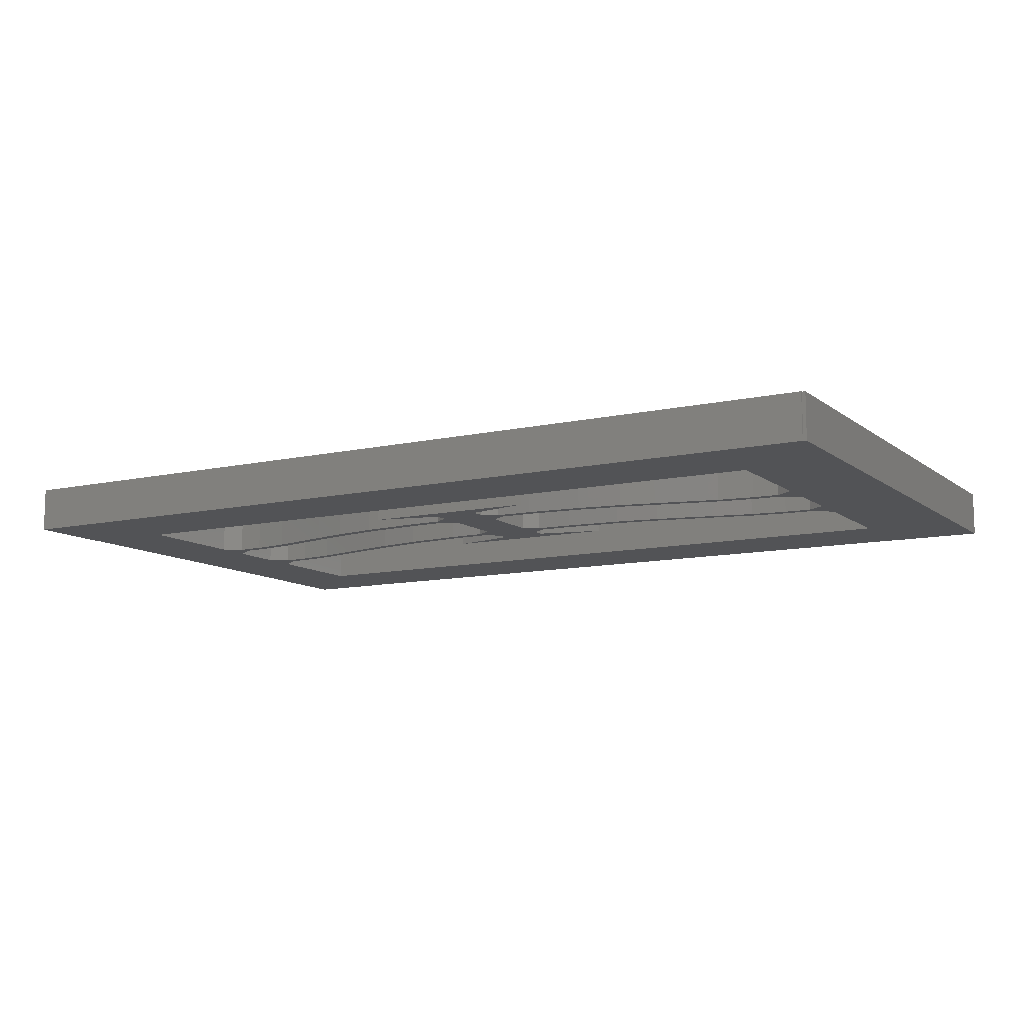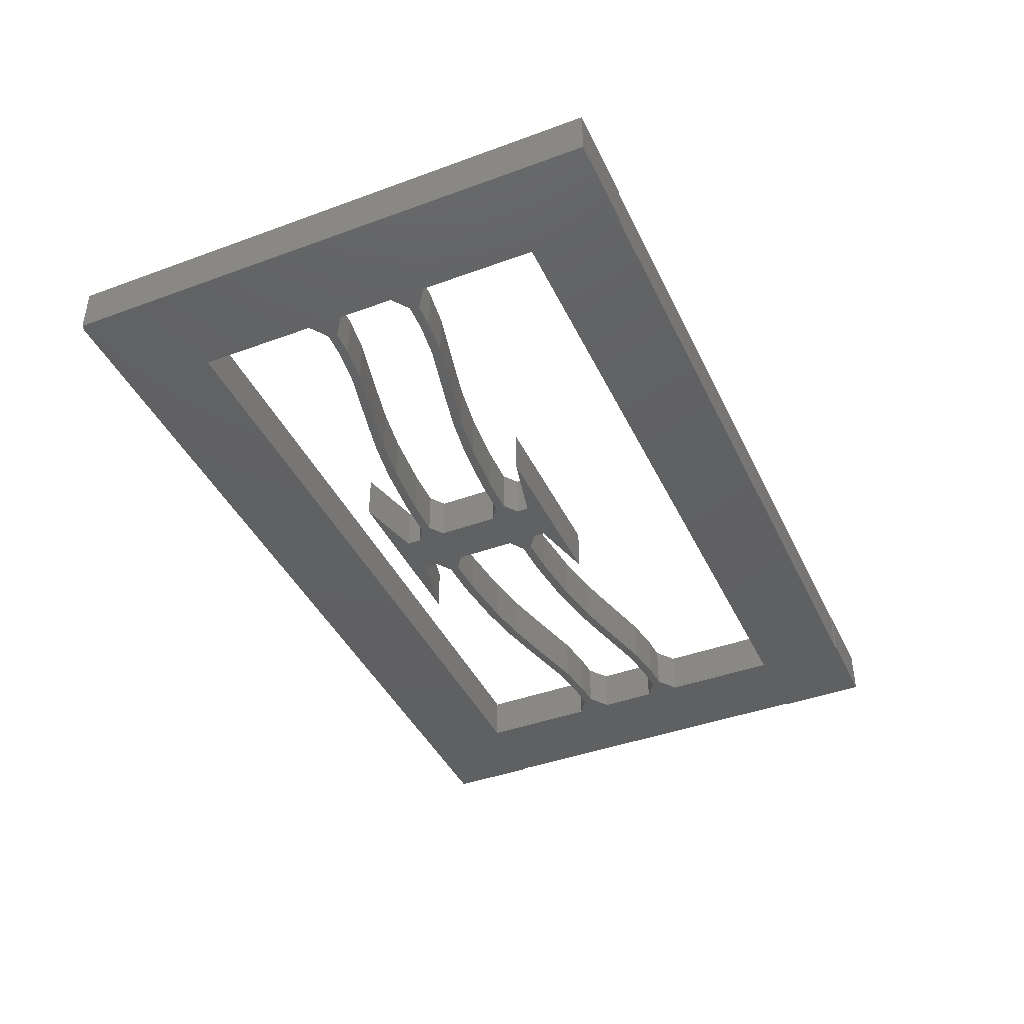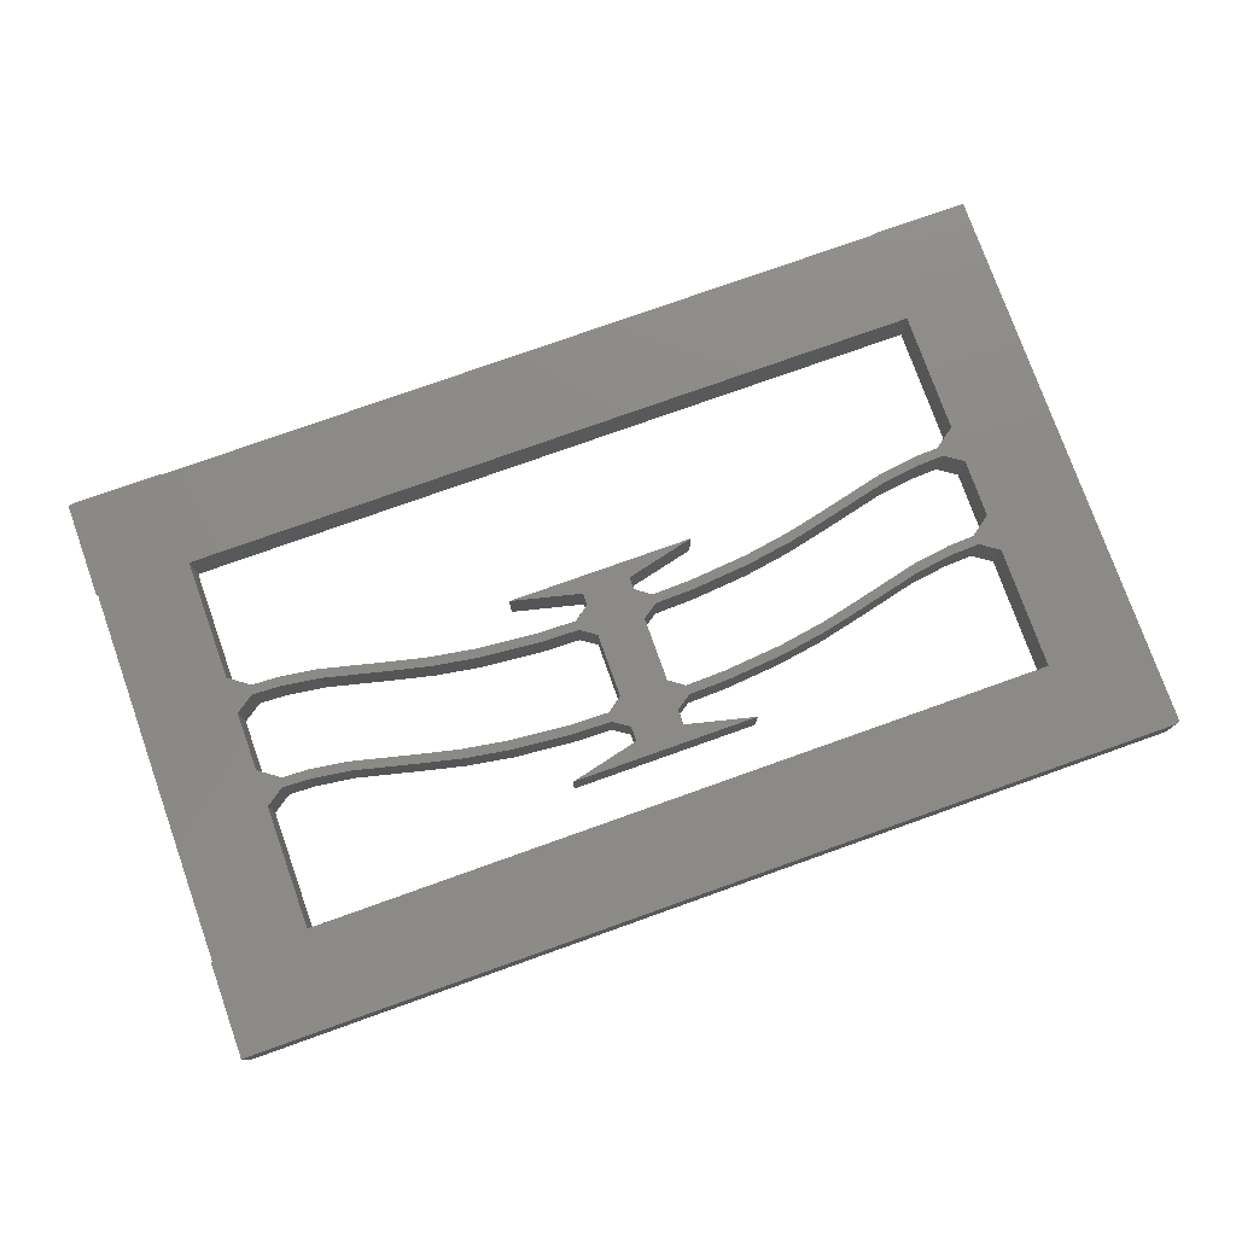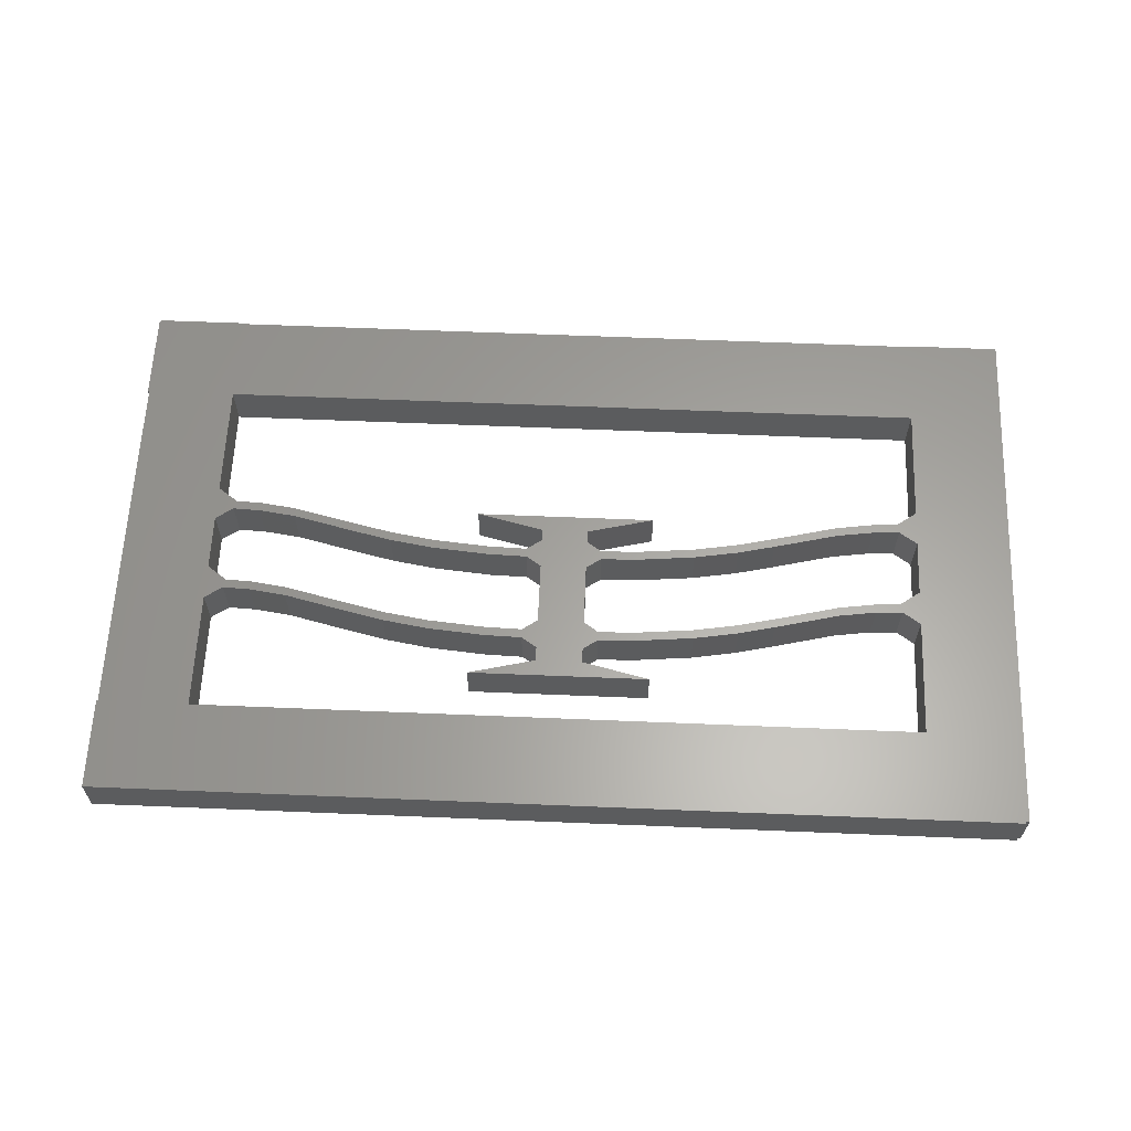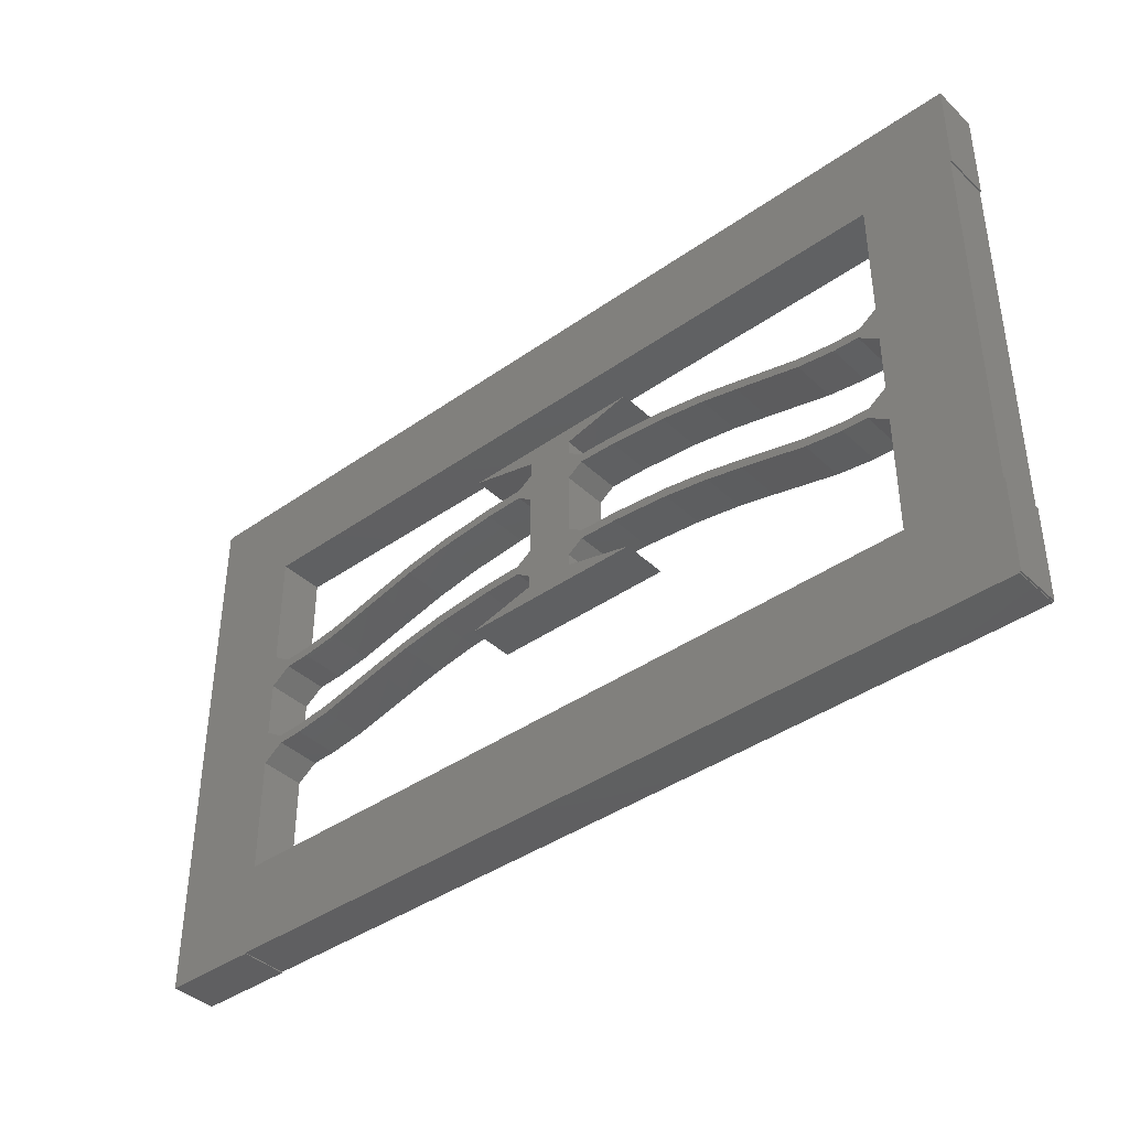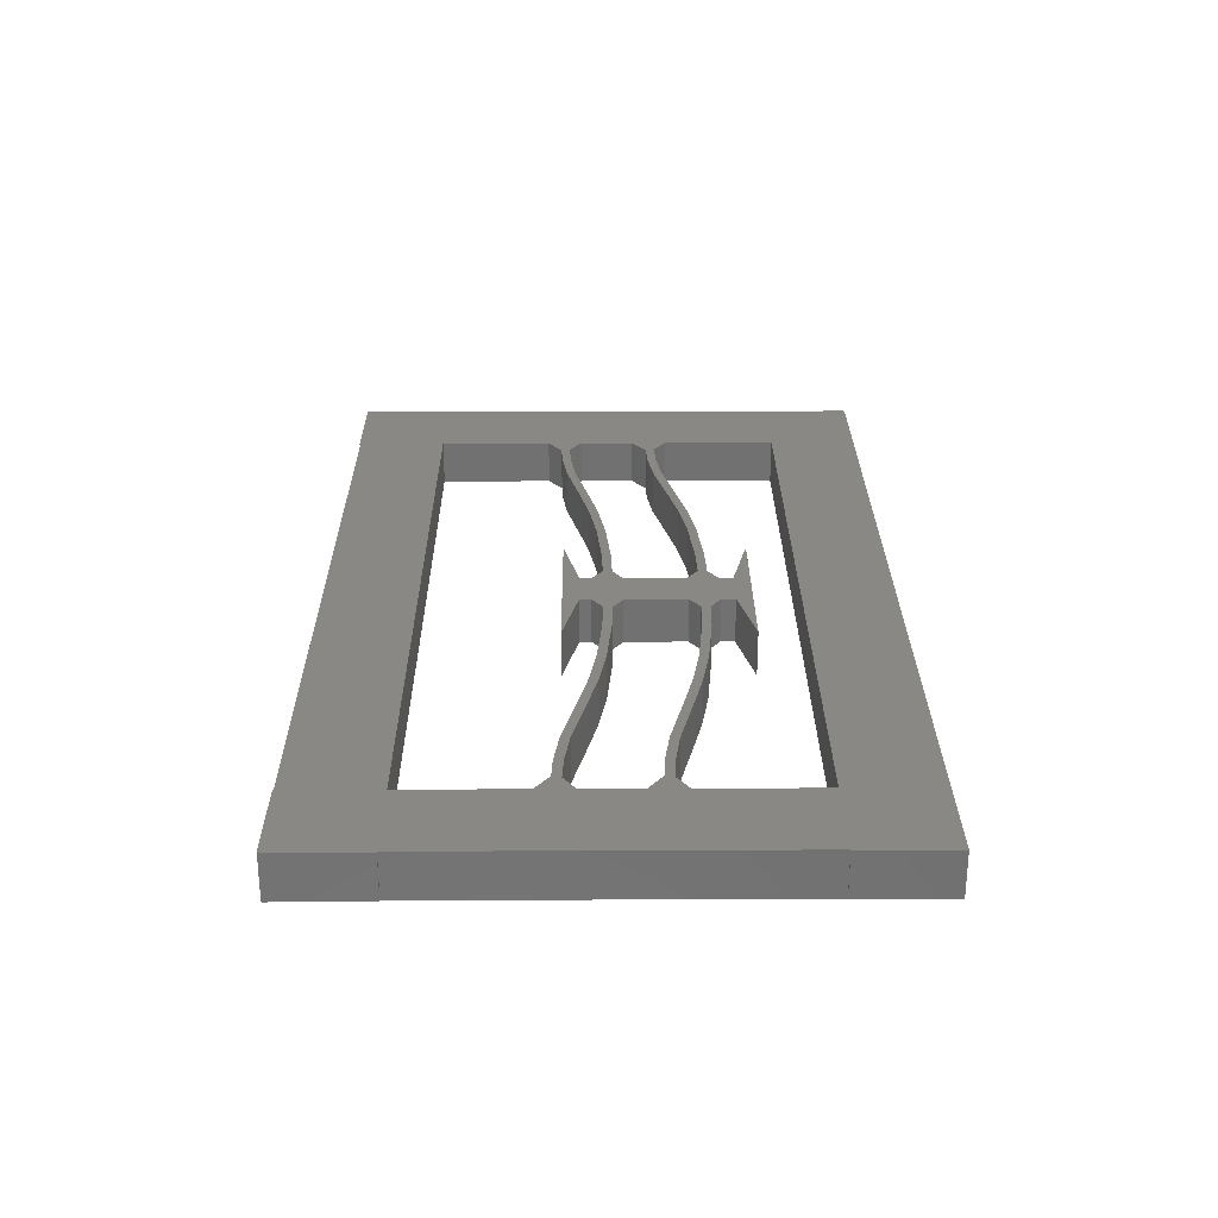
<metadata>
{"format":"stl","ext":"stl","renderer":"f3d","projection":"perspective","resolution":1024,"background":"white","views":[{"elev":-10.7,"azim":-150.4,"up":"+Z"},{"elev":-41.8,"azim":-66.1,"up":"+Z"},{"elev":77.4,"azim":160.4,"up":"+Z"},{"elev":61.9,"azim":-177.6,"up":"+Z"},{"elev":-40.1,"azim":41.0,"up":"+Y"},{"elev":26.9,"azim":89.6,"up":"+Z"}]}
</metadata>
<code>
# stl→obj: 216 verts, 444 faces
v 0.183 30 0
v 0.183 30.09 2.5
v 0.183 30.09 0
v 0.183 30 2.5
v 50.18 25.09 2.5
v 50.18 30.09 0
v 50.18 30.09 2.5
v 50.18 25.09 0
v 45.16 0.05101 0
v 50.11 0.05101 0
v 50.11 2.563e-06 0
v 50.11 5.078 0
v 45.16 2.563e-06 0
v 50.19 5.078 0
v 50.19 0.05101 0
v 50.11 25.09 0
v 45.16 5.078 0
v 45.16 11.52 0
v 45.16 13.48 0
v 45.16 16.6 0
v 45.16 18.56 0
v 45.16 25.09 0
v 5.221 25.09 0
v 1.343e-06 2.563e-06 0
v 5.221 0.05101 0
v 5.221 2.563e-06 0
v 5.221 5.078 0
v 5.221 11.51 0
v 5.221 13.49 0
v 5.221 16.59 0
v 1.343e-06 30 0
v 5.221 18.57 0
v 23.09 19.81 0
v 23.91 20.87 0
v 23.91 19.22 0
v 23.09 20.31 0
v 21 20.25 0
v 21 19.75 0
v 17.82 19.96 0
v 17.82 19.46 0
v 15.34 19.56 0
v 15.34 19.06 0
v 13.32 19.1 0
v 13.32 18.6 0
v 9.736 18.24 0
v 9.736 17.74 0
v 7.707 17.95 0
v 7.707 17.45 0
v 6.34 17.4 0
v 6.213 17.89 0
v 23.09 14.73 0
v 23.91 15.79 0
v 23.91 14.14 0
v 23.09 15.23 0
v 21 15.17 0
v 21 14.67 0
v 17.82 14.88 0
v 17.82 14.38 0
v 15.34 14.48 0
v 15.34 13.98 0
v 13.32 14.02 0
v 13.32 13.52 0
v 9.736 13.16 0
v 9.736 12.66 0
v 7.707 12.87 0
v 7.707 12.37 0
v 6.34 12.32 0
v 6.213 12.81 0
v 26.46 14.12 0
v 26.46 13.48 0
v 26.46 15.8 0
v 26.46 19.2 0
v 23.91 13.48 0
v 30.18 12.59 0
v 20.19 12.59 0
v 44.18 17.89 0
v 44.05 17.4 0
v 42.68 17.95 0
v 42.68 17.45 0
v 40.65 17.74 0
v 40.65 18.24 0
v 37.07 18.6 0
v 37.07 19.1 0
v 35.05 19.06 0
v 35.05 19.56 0
v 32.57 19.46 0
v 32.57 19.96 0
v 29.39 19.75 0
v 29.39 20.25 0
v 27.3 19.81 0
v 27.3 20.31 0
v 26.46 20.88 0
v 44.18 12.81 0
v 44.05 12.32 0
v 42.68 12.87 0
v 42.68 12.37 0
v 40.65 12.66 0
v 40.65 13.16 0
v 37.07 13.52 0
v 37.07 14.02 0
v 35.05 13.98 0
v 35.05 14.48 0
v 32.57 14.38 0
v 32.57 14.88 0
v 29.39 14.67 0
v 29.39 15.17 0
v 27.3 14.73 0
v 27.3 15.23 0
v 26.46 21.67 0
v 23.91 21.67 0
v 30.18 22.57 0
v 20.19 22.57 0
v 23.91 15.79 2.5
v 23.09 14.73 2.5
v 23.91 14.14 2.5
v 23.09 15.23 2.5
v 21 15.17 2.5
v 21 14.67 2.5
v 17.82 14.88 2.5
v 17.82 14.38 2.5
v 15.34 14.48 2.5
v 15.34 13.98 2.5
v 13.32 14.02 2.5
v 13.32 13.52 2.5
v 9.736 13.16 2.5
v 9.736 12.66 2.5
v 7.707 12.87 2.5
v 7.707 12.37 2.5
v 6.34 12.32 2.5
v 6.213 12.81 2.5
v 5.221 11.51 2.5
v 5.221 13.49 2.5
v 23.91 20.87 2.5
v 23.09 19.81 2.5
v 23.91 19.22 2.5
v 23.09 20.31 2.5
v 21 20.25 2.5
v 21 19.75 2.5
v 17.82 19.96 2.5
v 17.82 19.46 2.5
v 15.34 19.56 2.5
v 15.34 19.06 2.5
v 13.32 19.1 2.5
v 13.32 18.6 2.5
v 9.736 18.24 2.5
v 9.736 17.74 2.5
v 7.707 17.95 2.5
v 7.707 17.45 2.5
v 6.34 17.4 2.5
v 6.213 17.89 2.5
v 5.221 16.59 2.5
v 5.221 18.57 2.5
v 26.46 20.88 2.5
v 26.46 21.67 2.5
v 26.46 19.2 2.5
v 26.46 15.8 2.5
v 23.91 21.67 2.5
v 30.18 22.57 2.5
v 20.19 22.57 2.5
v 5.221 5.078 2.5
v 45.16 0.05101 2.5
v 45.16 5.078 2.5
v 5.221 0.05101 2.5
v 44.18 12.81 2.5
v 45.16 11.52 2.5
v 45.16 13.48 2.5
v 44.05 12.32 2.5
v 42.68 12.87 2.5
v 42.68 12.37 2.5
v 40.65 12.66 2.5
v 40.65 13.16 2.5
v 37.07 13.52 2.5
v 37.07 14.02 2.5
v 35.05 13.98 2.5
v 35.05 14.48 2.5
v 32.57 14.38 2.5
v 32.57 14.88 2.5
v 29.39 14.67 2.5
v 29.39 15.17 2.5
v 27.3 14.73 2.5
v 27.3 15.23 2.5
v 26.46 14.12 2.5
v 44.18 17.89 2.5
v 45.16 16.6 2.5
v 45.16 18.56 2.5
v 44.05 17.4 2.5
v 42.68 17.95 2.5
v 42.68 17.45 2.5
v 40.65 17.74 2.5
v 40.65 18.24 2.5
v 37.07 18.6 2.5
v 37.07 19.1 2.5
v 35.05 19.06 2.5
v 35.05 19.56 2.5
v 32.57 19.46 2.5
v 32.57 19.96 2.5
v 29.39 19.75 2.5
v 29.39 20.25 2.5
v 27.3 19.81 2.5
v 27.3 20.31 2.5
v 50.11 25.09 2.5
v 50.11 5.078 2.5
v 45.16 25.09 2.5
v 5.221 25.09 2.5
v 1.343e-06 30 2.5
v 1.343e-06 2.563e-06 2.5
v 5.221 2.563e-06 2.5
v 50.19 0.05101 2.5
v 50.19 5.078 2.5
v 50.11 0.05101 2.5
v 50.11 2.563e-06 2.5
v 45.16 2.563e-06 2.5
v 26.46 13.48 2.5
v 23.91 13.48 2.5
v 30.18 12.59 2.5
v 20.19 12.59 2.5
f 1 2 3
f 2 1 4
f 5 6 7
f 6 5 8
f 9 10 11
f 10 9 12
f 9 11 13
f 10 14 15
f 14 10 12
f 16 6 8
f 12 9 17
f 12 17 18
f 19 12 18
f 12 19 16
f 20 16 19
f 21 16 20
f 22 16 21
f 16 22 6
f 23 6 22
f 3 23 1
f 23 3 6
f 24 25 26
f 25 24 27
f 27 24 28
f 28 24 29
f 29 24 30
f 31 30 24
f 30 31 32
f 32 31 23
f 23 31 1
f 33 34 35
f 33 36 34
f 37 33 38
f 33 37 36
f 39 38 40
f 38 39 37
f 41 40 42
f 40 41 39
f 43 42 44
f 42 43 41
f 45 44 46
f 44 45 43
f 47 46 48
f 46 47 45
f 49 47 48
f 49 50 47
f 30 50 49
f 50 30 32
f 51 52 53
f 51 54 52
f 55 51 56
f 51 55 54
f 57 56 58
f 56 57 55
f 59 58 60
f 58 59 57
f 61 60 62
f 60 61 59
f 63 62 64
f 62 63 61
f 65 64 66
f 64 65 63
f 67 65 66
f 67 68 65
f 28 68 67
f 68 28 29
f 53 69 70
f 69 53 71
f 71 52 72
f 35 72 52
f 53 70 73
f 74 73 70
f 73 74 75
f 20 76 21
f 77 76 20
f 78 77 79
f 77 78 76
f 80 78 79
f 80 81 78
f 82 81 80
f 82 83 81
f 84 83 82
f 84 85 83
f 86 85 84
f 86 87 85
f 88 87 86
f 88 89 87
f 90 89 88
f 89 90 91
f 92 90 72
f 90 92 91
f 18 93 19
f 94 93 18
f 95 94 96
f 94 95 93
f 97 95 96
f 97 98 95
f 99 98 97
f 99 100 98
f 101 100 99
f 101 102 100
f 103 102 101
f 103 104 102
f 105 104 103
f 105 106 104
f 107 106 105
f 106 107 108
f 71 107 69
f 107 71 108
f 25 17 9
f 17 25 27
f 71 53 52
f 72 35 92
f 34 92 35
f 92 34 109
f 110 109 34
f 110 111 109
f 111 110 112
f 113 114 115
f 116 114 113
f 117 114 116
f 117 118 114
f 119 118 117
f 119 120 118
f 121 120 119
f 121 122 120
f 123 122 121
f 123 124 122
f 125 124 123
f 125 126 124
f 127 126 125
f 127 128 126
f 127 129 128
f 130 129 127
f 131 130 132
f 130 131 129
f 133 134 135
f 136 134 133
f 137 134 136
f 137 138 134
f 139 138 137
f 139 140 138
f 141 140 139
f 141 142 140
f 143 142 141
f 143 144 142
f 145 144 143
f 145 146 144
f 147 146 145
f 147 148 146
f 147 149 148
f 150 149 147
f 151 150 152
f 150 151 149
f 133 153 154
f 153 133 155
f 155 135 156
f 113 156 135
f 133 154 157
f 158 157 154
f 157 158 159
f 160 161 162
f 161 160 163
f 164 165 166
f 164 167 165
f 168 167 164
f 168 169 167
f 170 168 171
f 168 170 169
f 172 171 173
f 171 172 170
f 174 173 175
f 173 174 172
f 176 175 177
f 175 176 174
f 178 177 179
f 177 178 176
f 180 179 181
f 179 180 178
f 156 180 181
f 180 156 182
f 183 184 185
f 183 186 184
f 187 186 183
f 187 188 186
f 189 187 190
f 187 189 188
f 191 190 192
f 190 191 189
f 193 192 194
f 192 193 191
f 195 194 196
f 194 195 193
f 197 196 198
f 196 197 195
f 199 198 200
f 198 199 197
f 153 199 200
f 199 153 155
f 7 201 5
f 166 202 201
f 165 202 166
f 185 201 203
f 7 203 201
f 7 204 203
f 205 152 204
f 152 205 151
f 151 205 132
f 206 132 205
f 132 206 131
f 160 206 163
f 2 204 7
f 4 204 2
f 205 204 4
f 131 206 160
f 163 206 207
f 202 208 209
f 208 202 210
f 184 201 185
f 166 201 184
f 162 202 165
f 202 162 210
f 161 210 162
f 210 161 211
f 211 161 212
f 155 133 135
f 156 113 182
f 115 182 113
f 182 115 213
f 214 213 115
f 214 215 213
f 215 214 216
f 6 2 7
f 2 6 3
f 16 5 201
f 5 16 8
f 23 203 204
f 203 23 22
f 208 14 209
f 14 208 15
f 14 202 209
f 202 14 12
f 17 160 162
f 160 17 27
f 10 208 210
f 208 10 15
f 25 161 163
f 161 25 9
f 13 161 9
f 161 13 212
f 17 165 18
f 165 17 162
f 21 203 22
f 203 21 185
f 19 184 20
f 184 19 166
f 211 10 210
f 10 211 11
f 202 16 201
f 16 202 12
f 13 211 212
f 211 13 11
f 24 205 31
f 205 24 206
f 207 25 163
f 25 207 26
f 160 28 131
f 28 160 27
f 152 23 204
f 23 152 32
f 132 30 151
f 30 132 29
f 1 205 4
f 205 1 31
f 24 207 206
f 207 24 26
f 213 69 182
f 69 213 70
f 153 109 154
f 109 153 92
f 156 72 155
f 72 156 71
f 109 158 154
f 158 109 111
f 111 159 158
f 159 111 112
f 112 157 159
f 157 112 110
f 34 157 110
f 157 34 133
f 73 115 53
f 115 73 214
f 52 135 35
f 135 52 113
f 73 216 214
f 216 73 75
f 75 215 216
f 215 75 74
f 74 213 215
f 213 74 70
f 76 187 183
f 187 76 78
f 78 190 187
f 190 78 81
f 81 192 190
f 192 81 83
f 83 194 192
f 194 83 85
f 85 196 194
f 196 85 87
f 87 198 196
f 198 87 89
f 89 200 198
f 200 89 91
f 90 197 199
f 197 90 88
f 88 195 197
f 195 88 86
f 86 193 195
f 193 86 84
f 84 191 193
f 191 84 82
f 82 189 191
f 189 82 80
f 80 188 189
f 188 80 79
f 79 186 188
f 186 79 77
f 72 199 155
f 199 72 90
f 91 153 200
f 153 91 92
f 77 184 186
f 184 77 20
f 21 183 185
f 183 21 76
f 41 143 141
f 143 41 43
f 43 145 143
f 145 43 45
f 45 147 145
f 147 45 47
f 47 150 147
f 150 47 50
f 49 148 149
f 148 49 48
f 48 146 148
f 146 48 46
f 46 144 146
f 144 46 44
f 44 142 144
f 142 44 42
f 42 140 142
f 140 42 40
f 40 138 140
f 138 40 38
f 38 134 138
f 134 38 33
f 36 137 136
f 137 36 37
f 37 139 137
f 139 37 39
f 39 141 139
f 141 39 41
f 33 135 134
f 135 33 35
f 34 136 133
f 136 34 36
f 30 149 151
f 149 30 49
f 50 152 150
f 152 50 32
f 93 168 164
f 168 93 95
f 95 171 168
f 171 95 98
f 98 173 171
f 173 98 100
f 100 175 173
f 175 100 102
f 102 177 175
f 177 102 104
f 104 179 177
f 179 104 106
f 106 181 179
f 181 106 108
f 107 178 180
f 178 107 105
f 105 176 178
f 176 105 103
f 103 174 176
f 174 103 101
f 101 172 174
f 172 101 99
f 99 170 172
f 170 99 97
f 97 169 170
f 169 97 96
f 96 167 169
f 167 96 94
f 69 180 182
f 180 69 107
f 108 156 181
f 156 108 71
f 94 165 167
f 165 94 18
f 19 164 166
f 164 19 93
f 59 123 121
f 123 59 61
f 61 125 123
f 125 61 63
f 63 127 125
f 127 63 65
f 65 130 127
f 130 65 68
f 67 128 129
f 128 67 66
f 66 126 128
f 126 66 64
f 64 124 126
f 124 64 62
f 62 122 124
f 122 62 60
f 60 120 122
f 120 60 58
f 58 118 120
f 118 58 56
f 56 114 118
f 114 56 51
f 54 117 116
f 117 54 55
f 55 119 117
f 119 55 57
f 57 121 119
f 121 57 59
f 51 115 114
f 115 51 53
f 52 116 113
f 116 52 54
f 28 129 131
f 129 28 67
f 68 132 130
f 132 68 29

</code>
